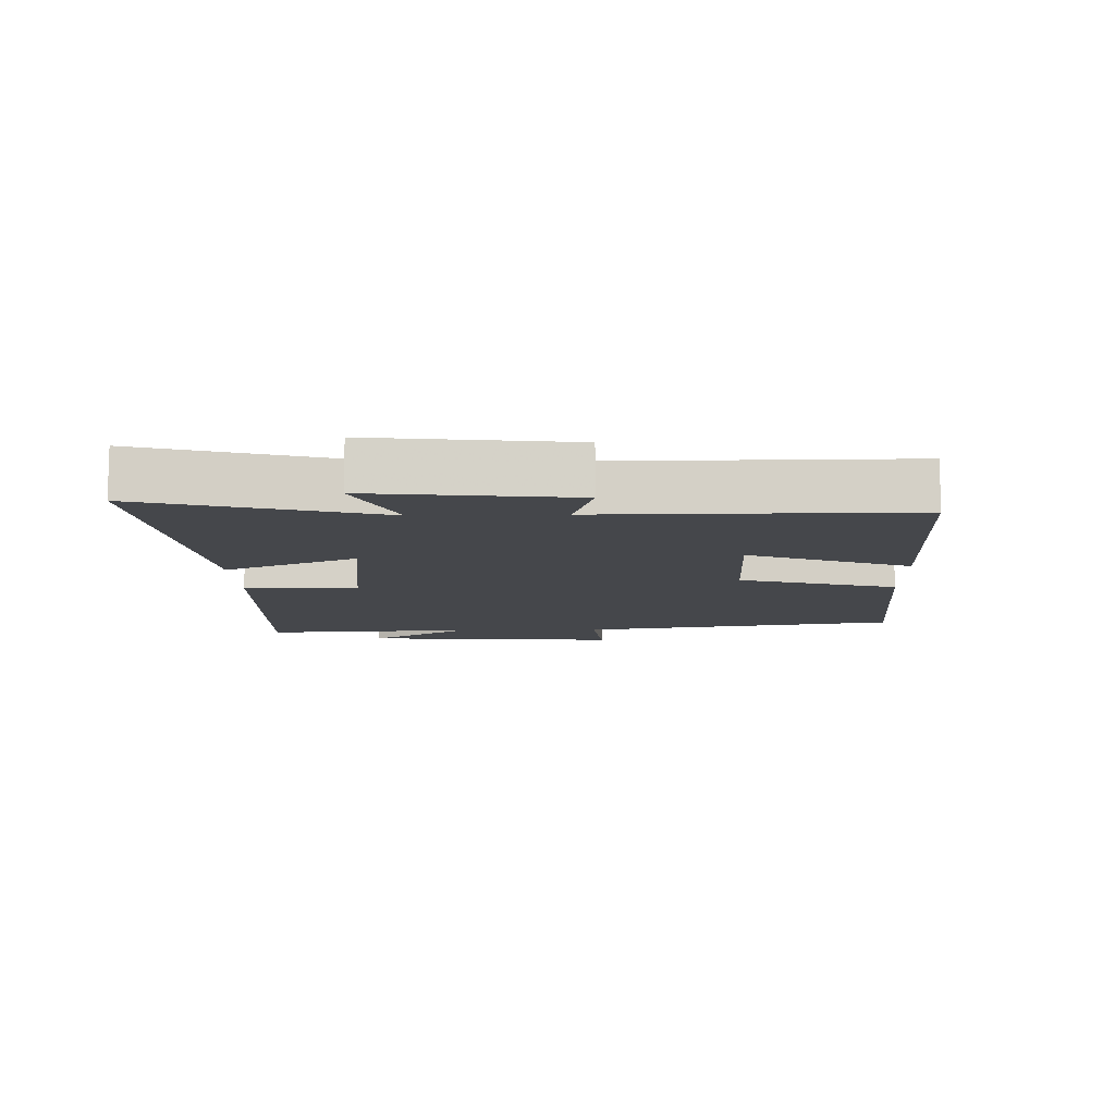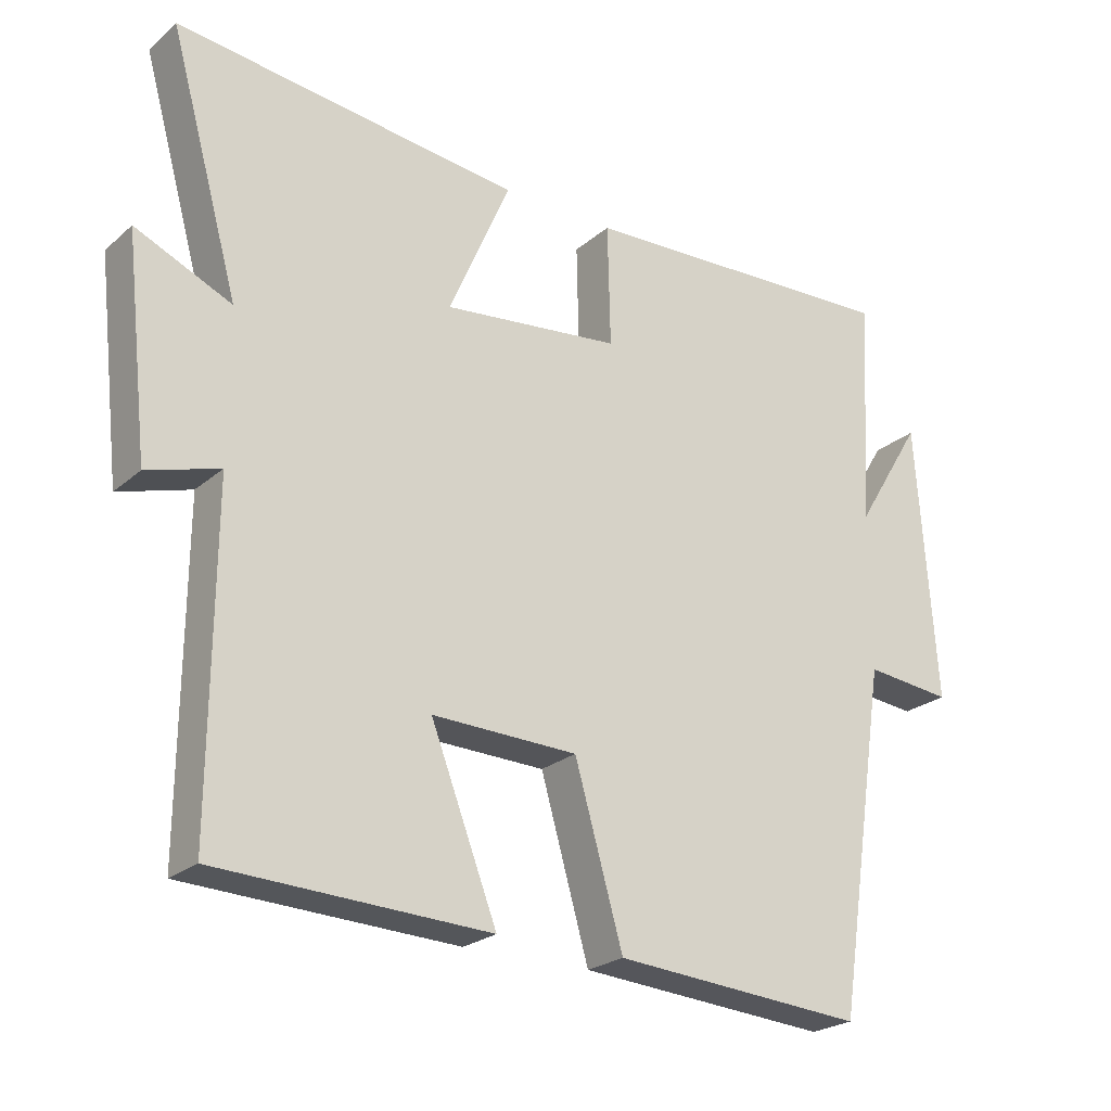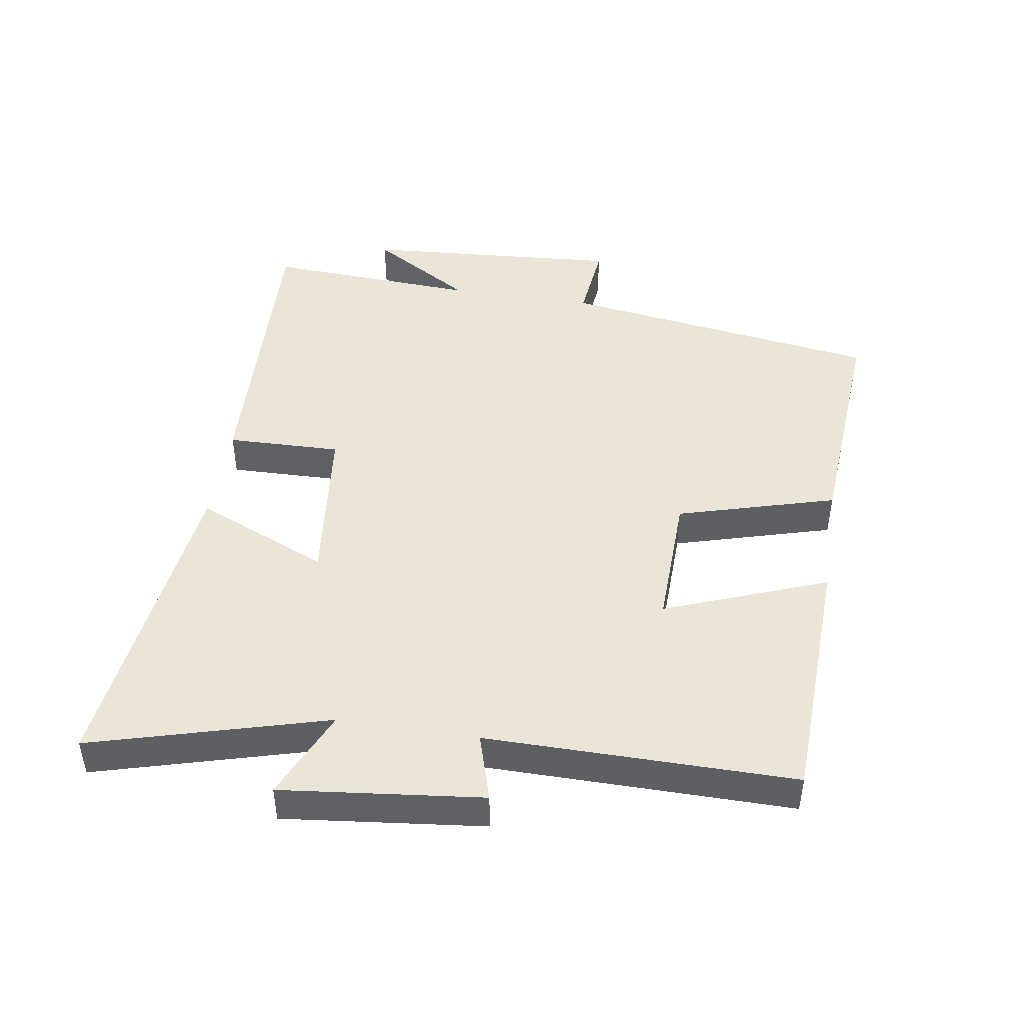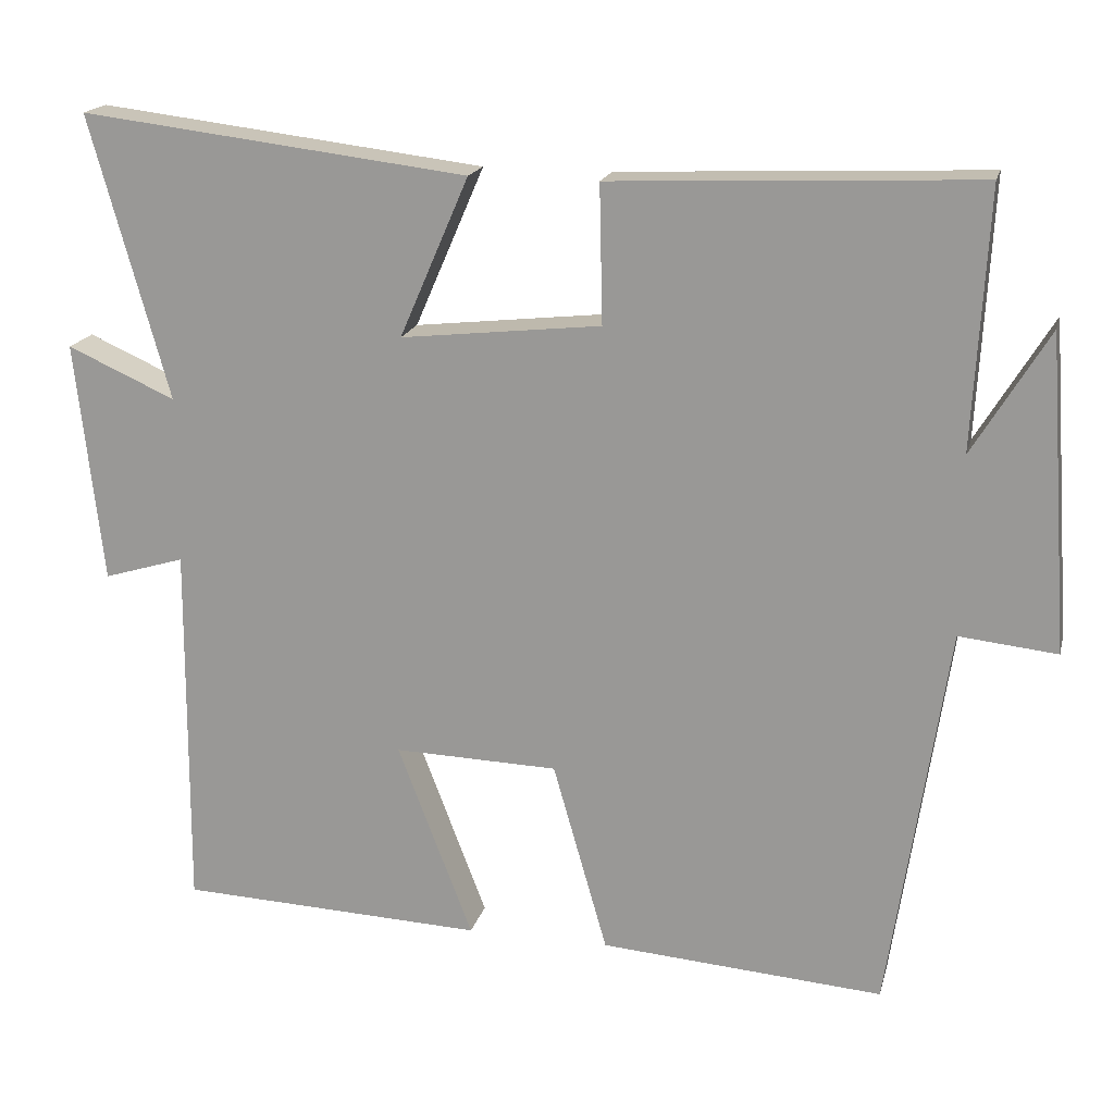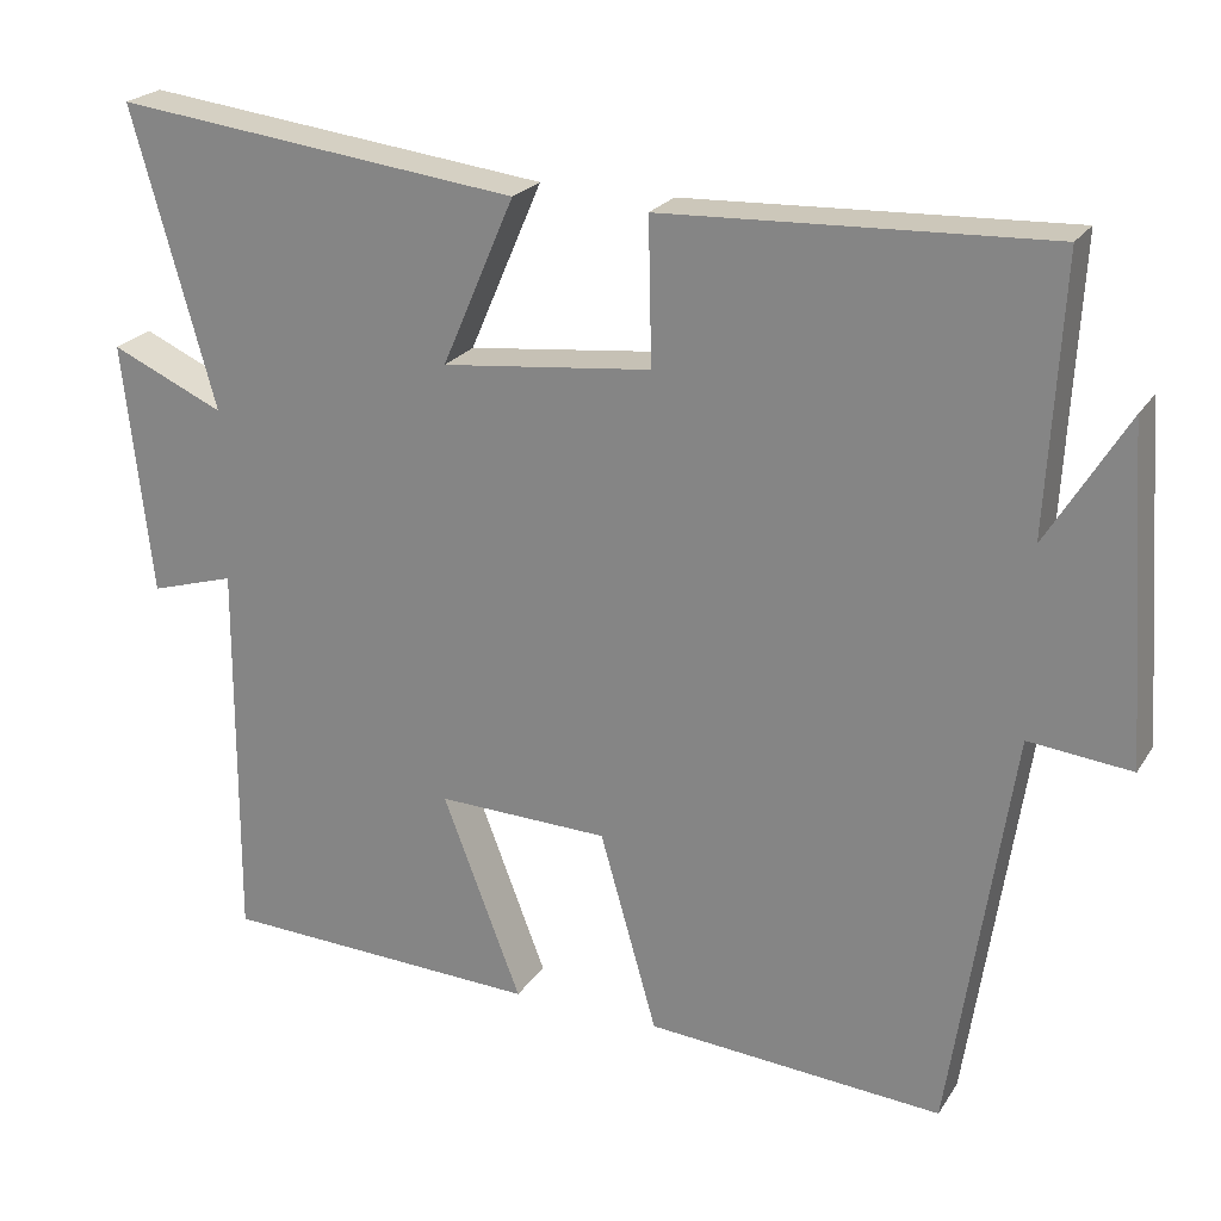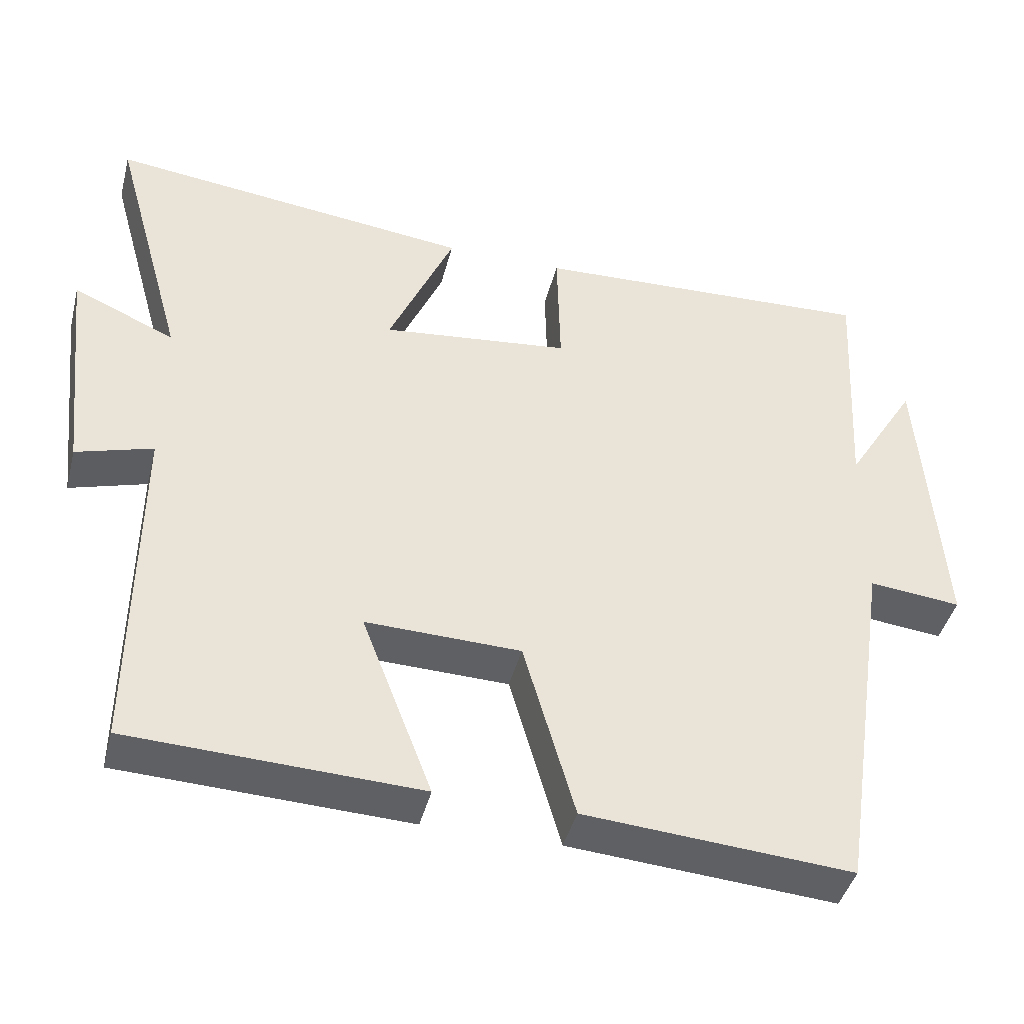
<metadata>
{"format":"obj","ext":"obj","renderer":"f3d","projection":"perspective","resolution":1024,"background":"white","views":[{"elev":-10.4,"azim":91.4,"up":"+Y"},{"elev":-23.7,"azim":144.3,"up":"+Z"},{"elev":45.8,"azim":98.9,"up":"+Y"},{"elev":18.0,"azim":-166.4,"up":"+Z"},{"elev":22.8,"azim":-155.6,"up":"+Z"},{"elev":-42.9,"azim":165.8,"up":"+Z"}]}
</metadata>
<code>
v 0.6 0.07 0.559
v 0.5 0.07 0.2
v 0.637 0.07 0.261
v 0.603 0.07 -0.045
v 0.5 0.07 -0.014
v 0.503 0.07 -0.484
v 0.115 0.07 -0.5
v 0.21 0.07 -0.252
v 0.002 0.07 -0.258
v -0.067 0.07 -0.5
v -0.426 0.07 -0.527
v -0.5 0.07 -0.035
v -0.624 0.07 -0.048
v -0.596 0.07 0.35
v -0.5 0.07 0.193
v -0.518 0.07 0.52
v -0.054 0.07 0.5
v -0.058 0.07 0.325
v 0.196 0.07 0.297
v 0.108 0.07 0.5
v 0.6 0 0.559
v 0.5 0 0.2
v 0.637 0 0.261
v 0.603 0 -0.045
v 0.5 0 -0.014
v 0.503 0 -0.484
v 0.115 0 -0.5
v 0.21 0 -0.252
v 0.002 0 -0.258
v -0.067 0 -0.5
v -0.426 0 -0.527
v -0.5 0 -0.035
v -0.624 0 -0.048
v -0.596 0 0.35
v -0.5 0 0.193
v -0.518 0 0.52
v -0.054 0 0.5
v -0.058 0 0.325
v 0.196 0 0.297
v 0.108 0 0.5
f 19 20 1 2
f 18 19 2
f 15 16 17 18
f 15 18 2
f 12 13 14 15
f 11 12 15
f 10 11 15
f 9 10 15
f 8 9 15 2
f 5 6 7 8
f 5 8 2 3
f 3 4 5
f 22 21 40 39
f 22 39 38
f 38 37 36 35
f 22 38 35
f 35 34 33 32
f 35 32 31
f 35 31 30
f 35 30 29
f 22 35 29 28
f 28 27 26 25
f 23 22 28 25
f 25 24 23
f 1 21 22 2
f 2 22 23 3
f 3 23 24 4
f 4 24 25 5
f 5 25 26 6
f 6 26 27 7
f 7 27 28 8
f 8 28 29 9
f 9 29 30 10
f 10 30 31 11
f 11 31 32 12
f 12 32 33 13
f 13 33 34 14
f 14 34 35 15
f 15 35 36 16
f 16 36 37 17
f 17 37 38 18
f 18 38 39 19
f 19 39 40 20
f 20 40 21 1

</code>
